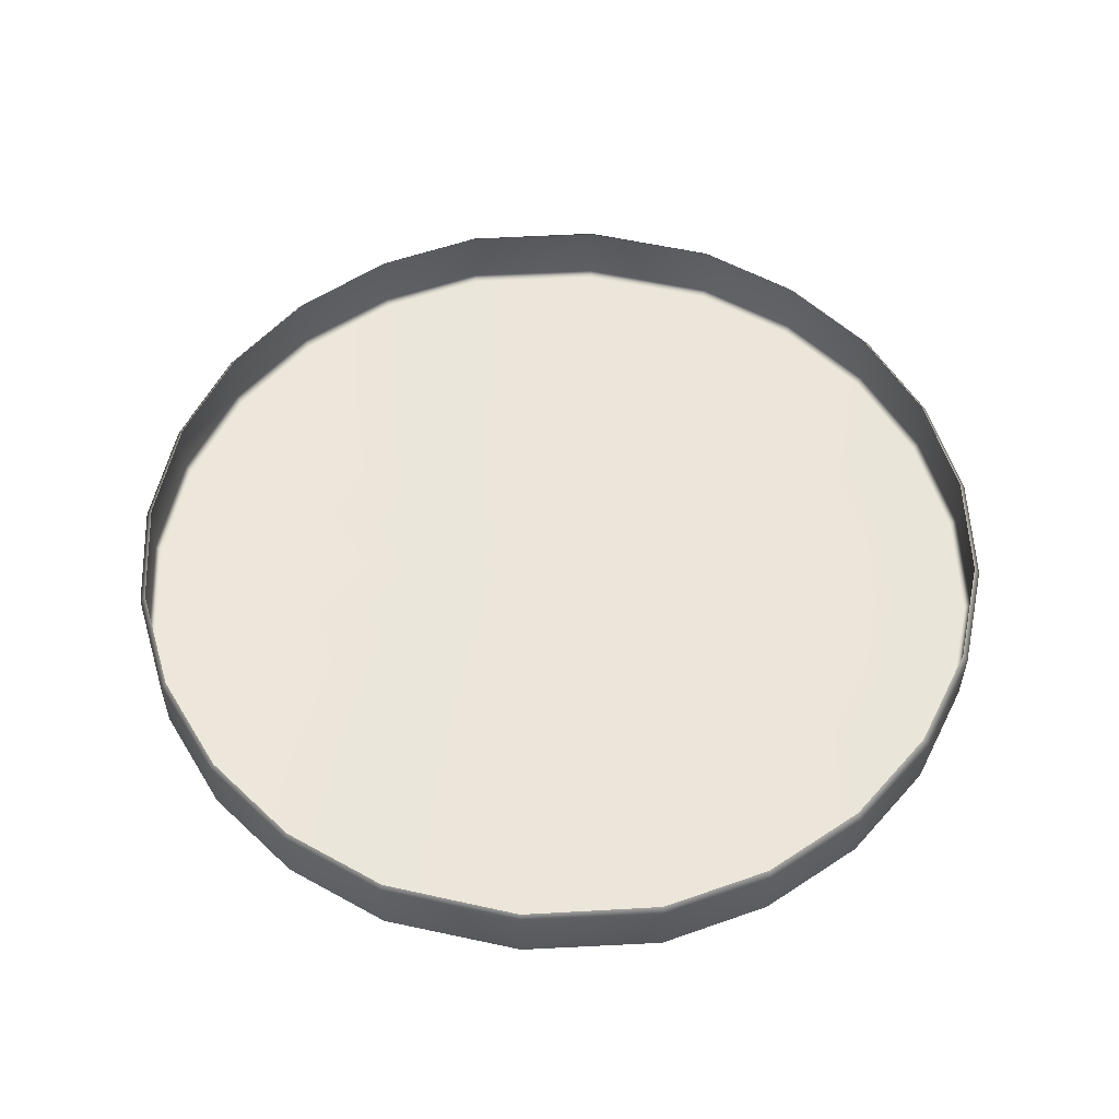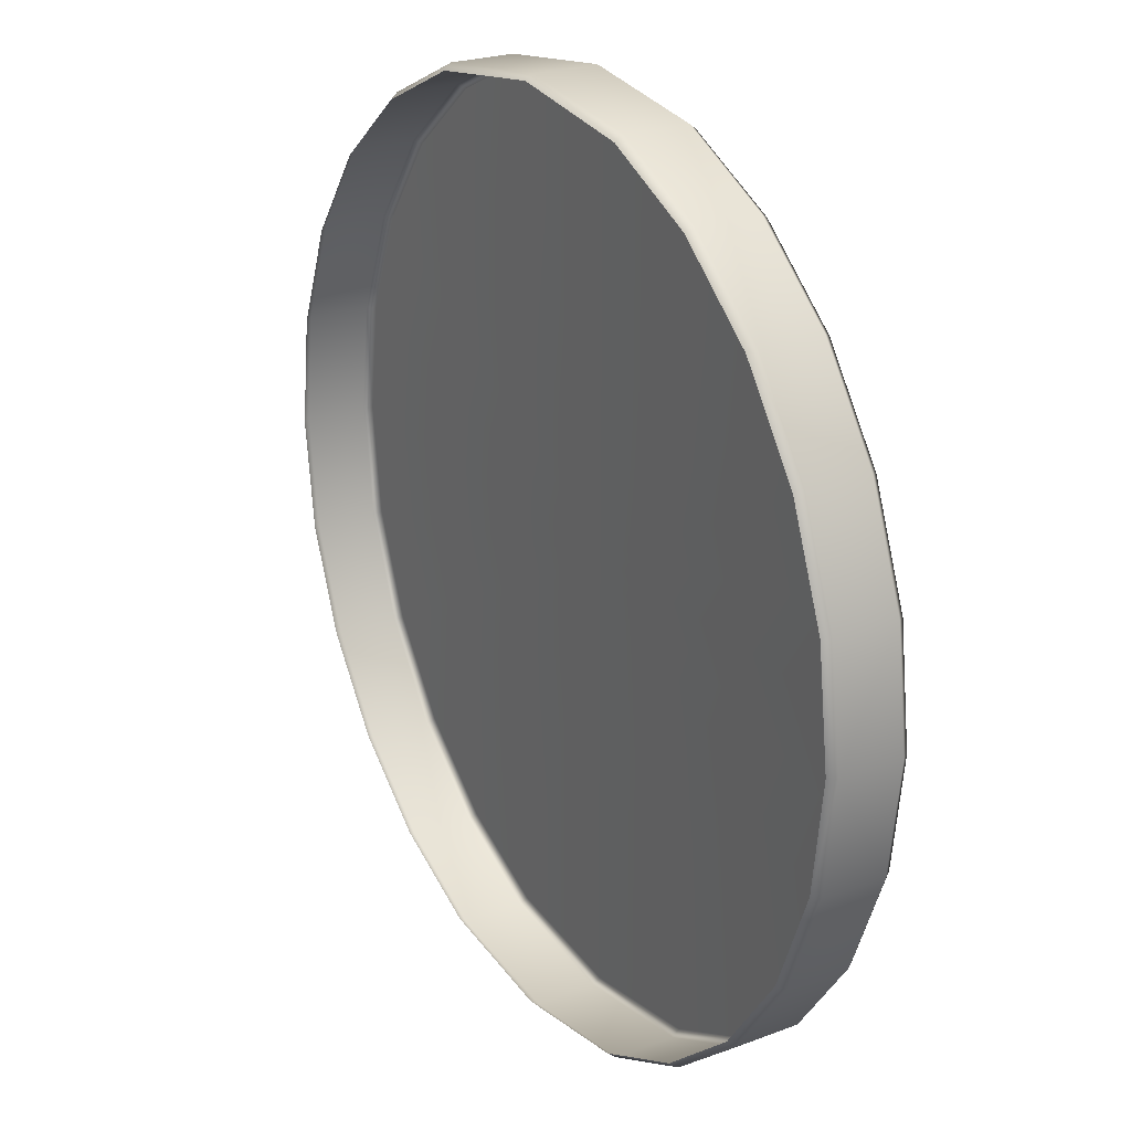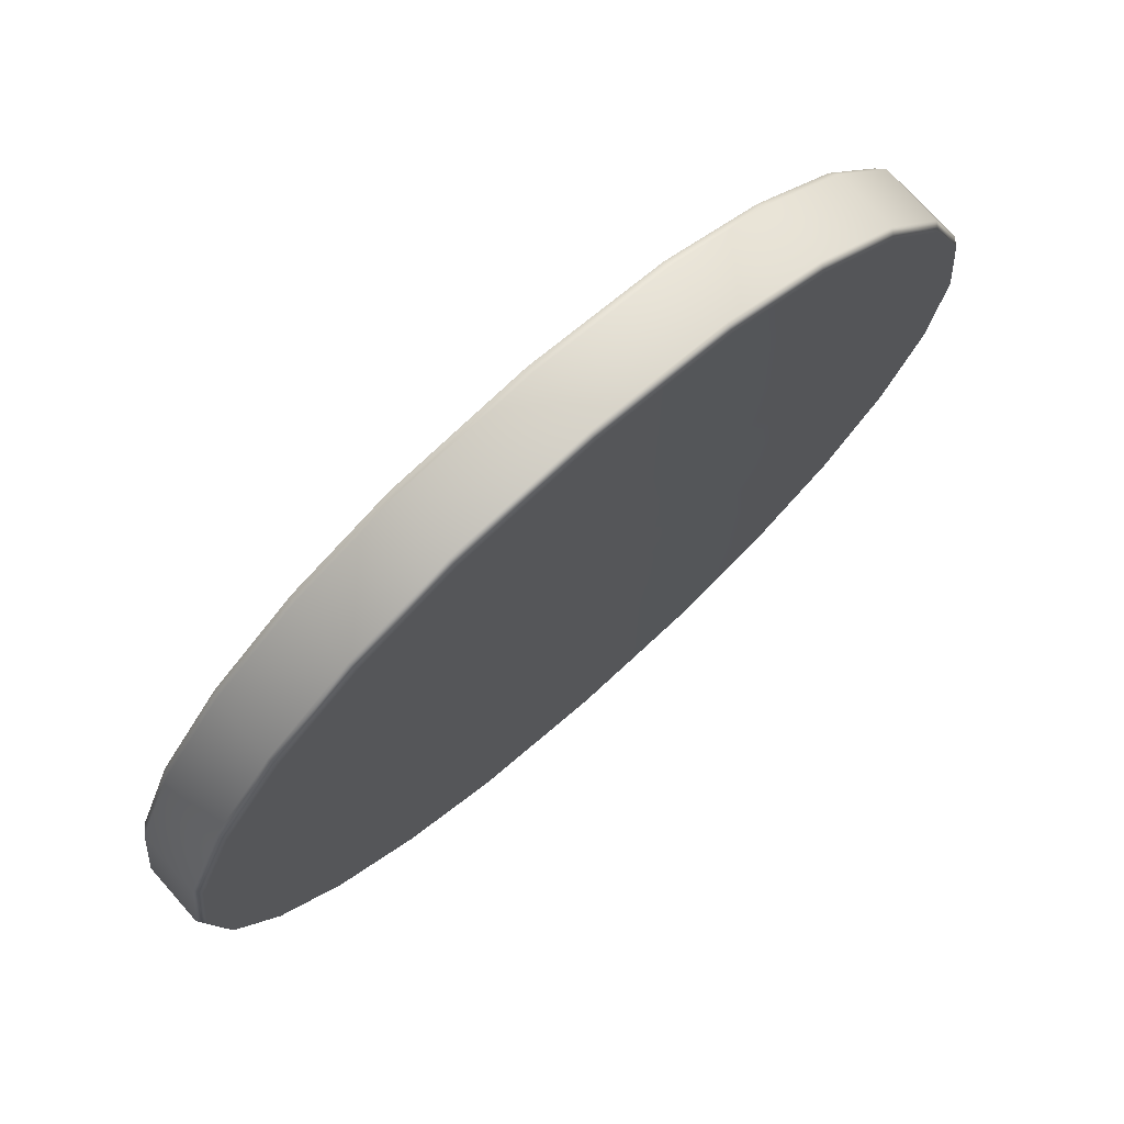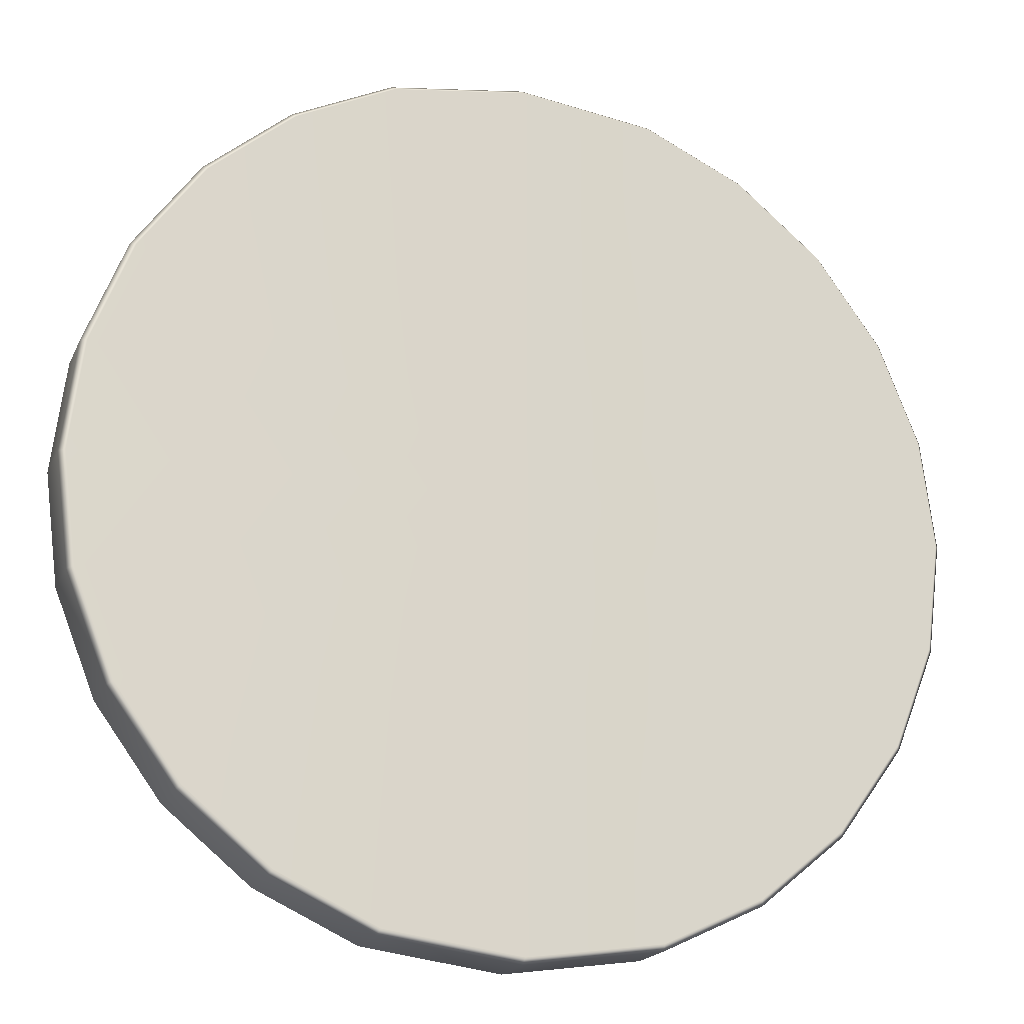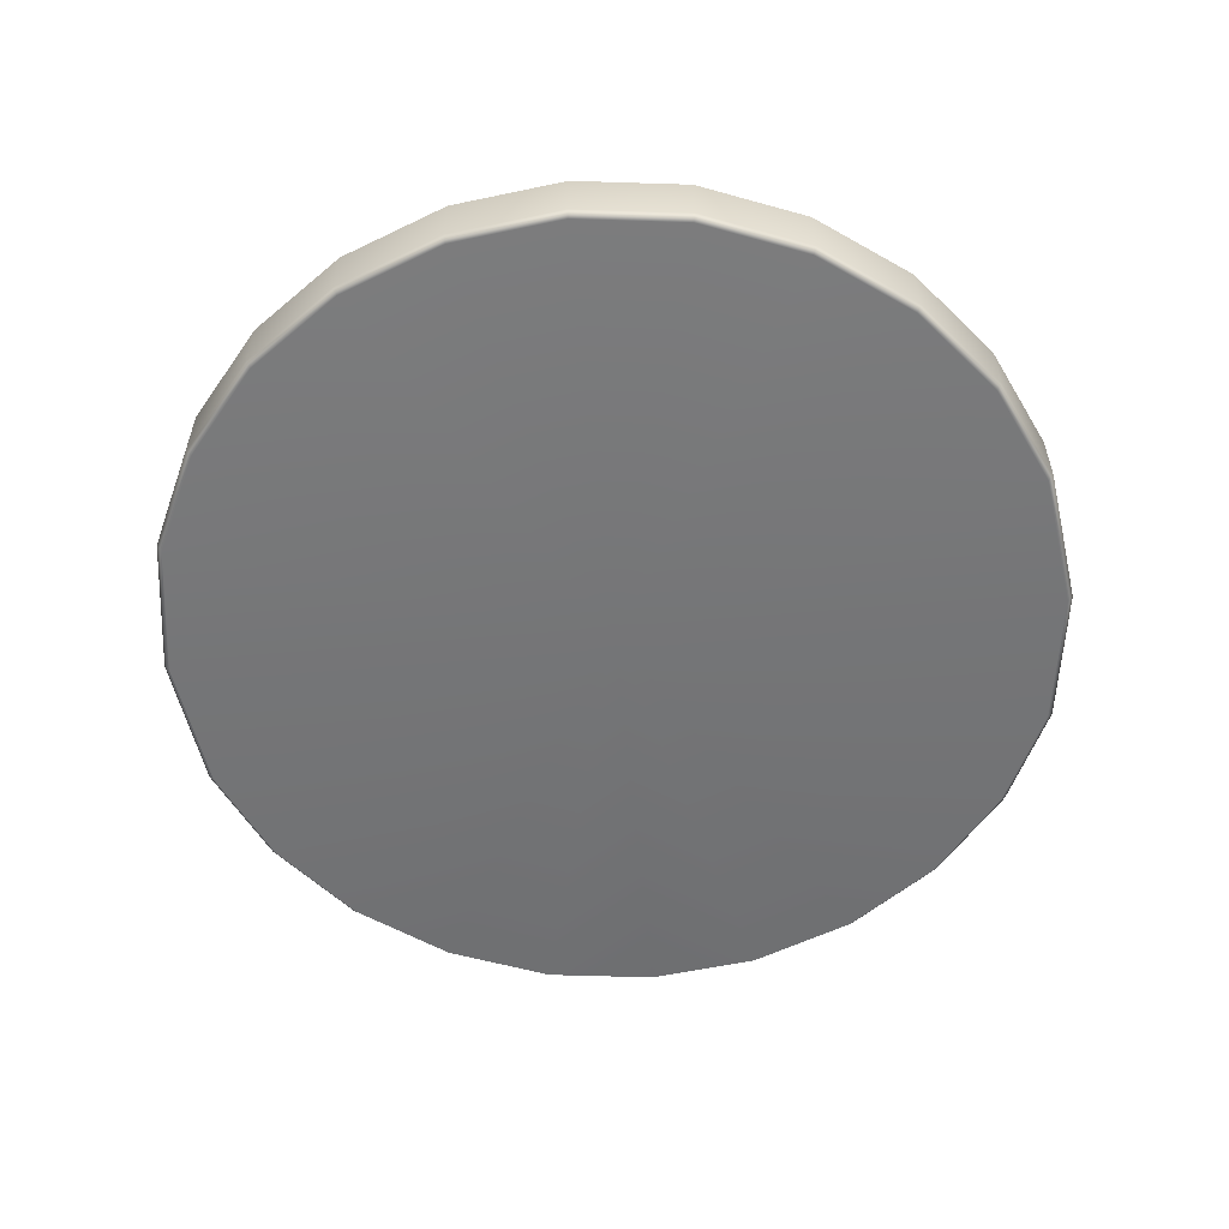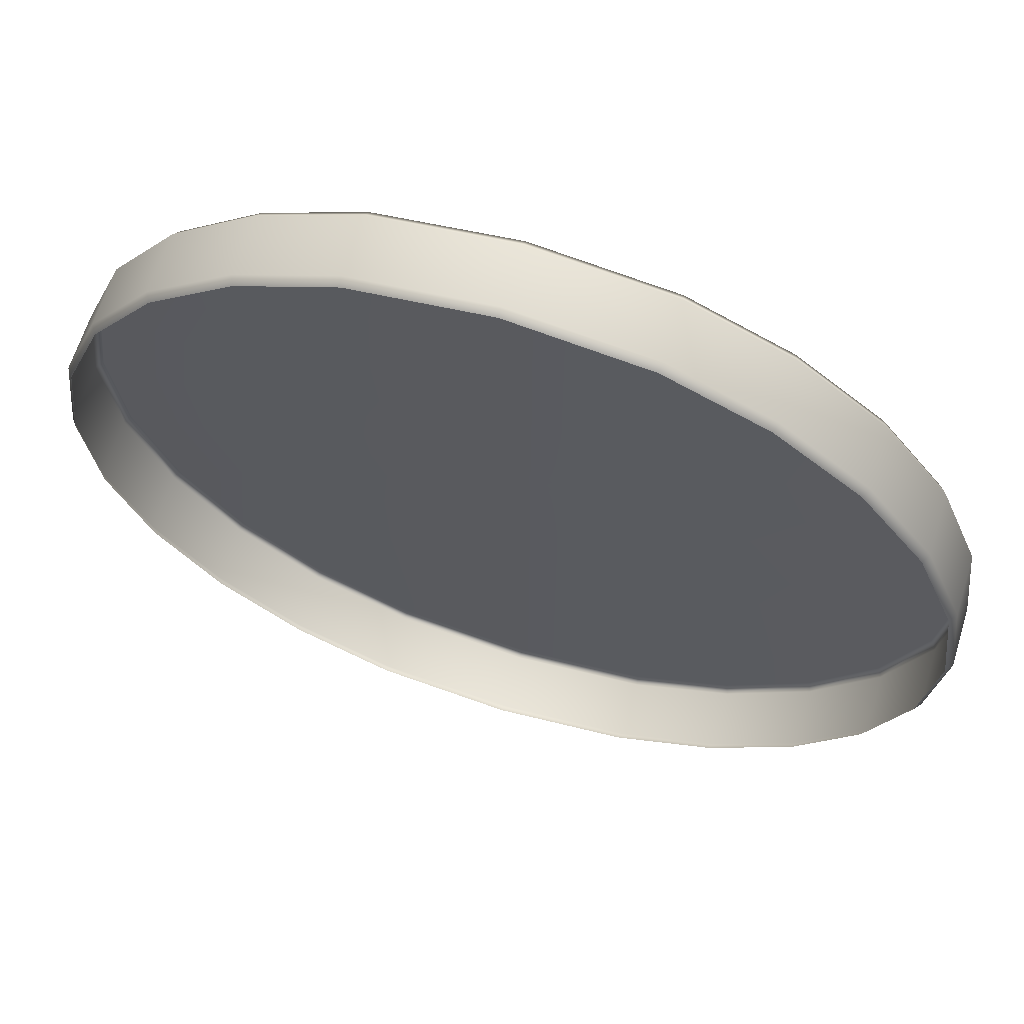
<metadata>
{"format":"obj","ext":"obj","renderer":"f3d","projection":"perspective","resolution":1024,"background":"white","views":[{"elev":55.8,"azim":4.9,"up":"+Y"},{"elev":23.8,"azim":-121.2,"up":"+Z"},{"elev":74.6,"azim":-41.6,"up":"+Z"},{"elev":-18.9,"azim":-18.7,"up":"+Z"},{"elev":-56.7,"azim":95.3,"up":"+Y"},{"elev":64.3,"azim":-162.8,"up":"+Z"}]}
</metadata>
<code>
g ENV_S06_StandFan_MO
v 1.096 0.1935 0.2814
v 1.131 0.1935 1.74e-05
v 1.147 0.1738 1.74e-05
v 1.111 0.1738 0.2852
v 0.9915 0.1935 0.545
v 1.111 0.01657 0.2852
v 1.147 0.01657 1.74e-05
v 1.131 -0.003062 1.74e-05
v 1.096 -0.003062 0.2814
v 1.005 0.01657 0.5525
v 0.9915 -0.003062 0.545
v 1.005 0.1738 0.5525
v 0.8248 0.1935 0.7745
v 0.8361 0.01657 0.785
v 0.8248 -0.003062 0.7745
v 0.8361 0.1738 0.785
v 0.6062 0.1935 0.9553
v 0.6145 0.01657 0.9682
v 0.6062 -0.003062 0.9553
v 0.6145 0.1738 0.9682
v 0.3497 0.1935 1.076
v 0.3544 0.01657 1.091
v 0.3497 -0.003062 1.076
v 0.3544 0.1738 1.091
v -1.74e-05 0.1935 1.127
v -1.74e-05 0.1738 1.14
v -1.74e-05 0.01657 1.14
v -1.74e-05 -0.003062 1.125
v -1.096 0.1935 0.2814
v -1.147 0.1738 1.74e-05
v -1.131 0.1935 1.74e-05
v -1.111 0.1738 0.2852
v -0.9915 0.1935 0.545
v -1.111 0.01657 0.2852
v -1.147 0.01657 1.74e-05
v -1.131 -0.003062 1.74e-05
v -1.096 -0.003062 0.2814
v -1.005 0.01657 0.5525
v -0.9915 -0.003062 0.545
v -1.005 0.1738 0.5525
v -0.8248 0.1935 0.7745
v -0.8361 0.01657 0.785
v -0.8248 -0.003062 0.7745
v -0.8361 0.1738 0.785
v -0.6062 0.1935 0.9553
v -0.6145 0.01657 0.9682
v -0.6062 -0.003062 0.9553
v -0.6145 0.1738 0.9682
v -0.3497 0.1935 1.076
v -0.3544 0.01657 1.091
v -0.3497 -0.003062 1.076
v -1.74e-05 -0.003062 1.125
v -1.74e-05 0.01657 1.14
v -0.3544 0.1738 1.091
v -1.74e-05 0.1935 1.127
v -1.74e-05 0.1738 1.14
v 1.096 0.1935 -0.2814
v 1.147 0.1738 1.74e-05
v 1.131 0.1935 1.74e-05
v 1.111 0.1738 -0.2852
v 0.9915 0.1935 -0.545
v 1.111 0.01657 -0.2852
v 1.147 0.01657 1.74e-05
v 1.131 -0.003062 1.74e-05
v 1.096 -0.003062 -0.2814
v 1.005 0.01657 -0.5525
v 0.9915 -0.003062 -0.545
v 1.005 0.1738 -0.5525
v 0.8248 0.1935 -0.7745
v 0.8361 0.01657 -0.785
v 0.8248 -0.003062 -0.7745
v 0.8361 0.1738 -0.785
v 0.6062 0.1935 -0.9553
v 0.6145 0.01657 -0.9682
v 0.6062 -0.003062 -0.9553
v 0.6145 0.1738 -0.9682
v 0.3497 0.1935 -1.076
v 0.3544 0.01657 -1.091
v 0.3497 -0.003062 -1.076
v 0.3544 0.1738 -1.091
v -1.74e-05 0.1935 -1.127
v -1.74e-05 0.1738 -1.14
v -1.74e-05 0.01657 -1.14
v -1.74e-05 -0.003062 -1.125
v -1.096 0.1935 -0.2814
v -1.131 0.1935 1.74e-05
v -1.147 0.1738 1.74e-05
v -1.111 0.1738 -0.2852
v -0.9915 0.1935 -0.545
v -1.111 0.01657 -0.2852
v -1.147 0.01657 1.74e-05
v -1.131 -0.003062 1.74e-05
v -1.096 -0.003062 -0.2814
v -1.005 0.01657 -0.5525
v -0.9915 -0.003062 -0.545
v -1.005 0.1738 -0.5525
v -0.8248 0.1935 -0.7745
v -0.8361 0.01657 -0.785
v -0.8248 -0.003062 -0.7745
v -0.8361 0.1738 -0.785
v -0.6062 0.1935 -0.9553
v -0.6145 0.01657 -0.9682
v -0.6062 -0.003062 -0.9553
v -0.6145 0.1738 -0.9682
v -0.3497 0.1935 -1.076
v -0.3544 0.01657 -1.091
v -0.3497 -0.003062 -1.076
v -1.74e-05 -0.003062 -1.125
v -1.74e-05 0.01657 -1.14
v -0.3544 0.1738 -1.091
v -1.74e-05 0.1935 -1.127
v -1.74e-05 0.1738 -1.14
v -1.096 -0.003062 -0.2814
v -1.74e-05 -0.003062 1.74e-05
v -0.9915 -0.003062 -0.545
v -1.131 -0.003062 1.74e-05
v -0.8248 -0.003062 -0.7745
v -1.096 -0.003062 0.2814
v -0.6062 -0.003062 -0.9553
v -0.9915 -0.003062 0.545
v -0.3497 -0.003062 -1.076
v -0.8248 -0.003062 0.7745
v -1.74e-05 -0.003062 -1.125
v -0.6062 -0.003062 0.9553
v 0.3497 -0.003062 -1.076
v -0.3497 -0.003062 1.076
v 0.6062 -0.003062 -0.9553
v -1.74e-05 -0.003062 1.125
v 0.8248 -0.003062 -0.7745
v 0.3497 -0.003062 1.076
v 0.9915 -0.003062 -0.545
v 0.6062 -0.003062 0.9553
v 1.096 -0.003062 -0.2814
v 0.8248 -0.003062 0.7745
v 1.131 -0.003062 1.74e-05
v 0.9915 -0.003062 0.545
v 1.096 -0.003062 0.2814
g ENV_S06_StandFan_MO_0
f 3 2 1
f 4 3 1
f 4 1 5
f 3 4 6
f 7 3 6
f 8 7 6
f 9 8 6
f 9 6 10
f 6 4 10
f 11 9 10
f 12 4 5
f 4 12 10
f 12 5 13
f 11 10 14
f 10 12 14
f 15 11 14
f 16 12 13
f 12 16 14
f 16 13 17
f 15 14 18
f 14 16 18
f 19 15 18
f 20 16 17
f 16 20 18
f 20 17 21
f 19 18 22
f 18 20 22
f 23 19 22
f 24 20 21
f 20 24 22
f 24 21 25
f 26 24 25
f 26 27 24
f 27 22 24
f 23 22 27
f 28 23 27
f 31 30 29
f 30 32 29
f 29 32 33
f 32 30 34
f 30 35 34
f 35 36 34
f 36 37 34
f 34 37 38
f 32 34 38
f 37 39 38
f 32 40 33
f 40 32 38
f 33 40 41
f 38 39 42
f 40 38 42
f 39 43 42
f 40 44 41
f 44 40 42
f 41 44 45
f 42 43 46
f 44 42 46
f 43 47 46
f 44 48 45
f 48 44 46
f 45 48 49
f 46 47 50
f 48 46 50
f 47 51 50
f 51 52 50
f 52 53 50
f 48 54 49
f 54 48 50
f 50 53 54
f 49 54 55
f 53 56 54
f 54 56 55
f 59 58 57
f 58 60 57
f 57 60 61
f 60 58 62
f 58 63 62
f 63 64 62
f 64 65 62
f 62 65 66
f 60 62 66
f 65 67 66
f 60 68 61
f 68 60 66
f 61 68 69
f 66 67 70
f 68 66 70
f 67 71 70
f 68 72 69
f 72 68 70
f 69 72 73
f 70 71 74
f 72 70 74
f 71 75 74
f 72 76 73
f 76 72 74
f 73 76 77
f 74 75 78
f 76 74 78
f 75 79 78
f 76 80 77
f 80 76 78
f 77 80 81
f 80 82 81
f 83 82 80
f 78 83 80
f 78 79 83
f 79 84 83
f 87 86 85
f 88 87 85
f 88 85 89
f 87 88 90
f 91 87 90
f 92 91 90
f 93 92 90
f 93 90 94
f 90 88 94
f 95 93 94
f 96 88 89
f 88 96 94
f 96 89 97
f 95 94 98
f 94 96 98
f 99 95 98
f 100 96 97
f 96 100 98
f 100 97 101
f 99 98 102
f 98 100 102
f 103 99 102
f 104 100 101
f 100 104 102
f 104 101 105
f 103 102 106
f 102 104 106
f 107 103 106
f 108 107 106
f 109 108 106
f 110 104 105
f 104 110 106
f 109 106 110
f 110 105 111
f 112 109 110
f 112 110 111
f 115 114 113
f 113 114 116
f 117 114 115
f 114 118 116
f 119 114 117
f 114 120 118
f 121 114 119
f 114 122 120
f 114 121 123
f 114 124 122
f 114 123 125
f 114 126 124
f 114 125 127
f 126 114 128
f 114 127 129
f 128 114 130
f 114 129 131
f 130 114 132
f 114 131 133
f 132 114 134
f 114 133 135
f 134 114 136
f 137 114 135
f 136 114 137

</code>
